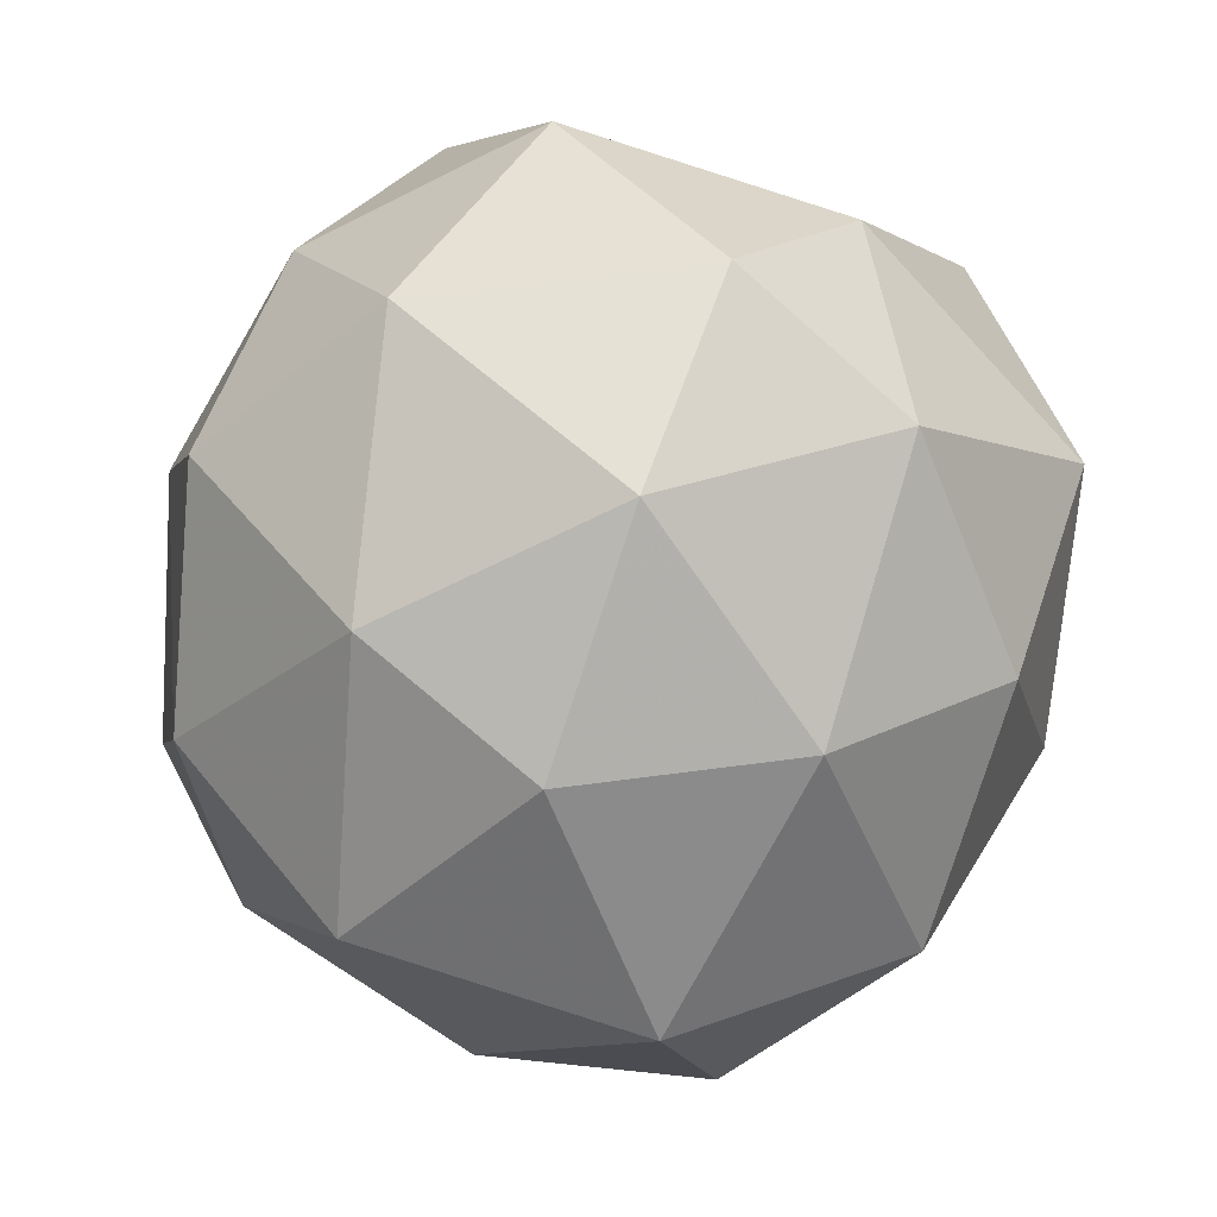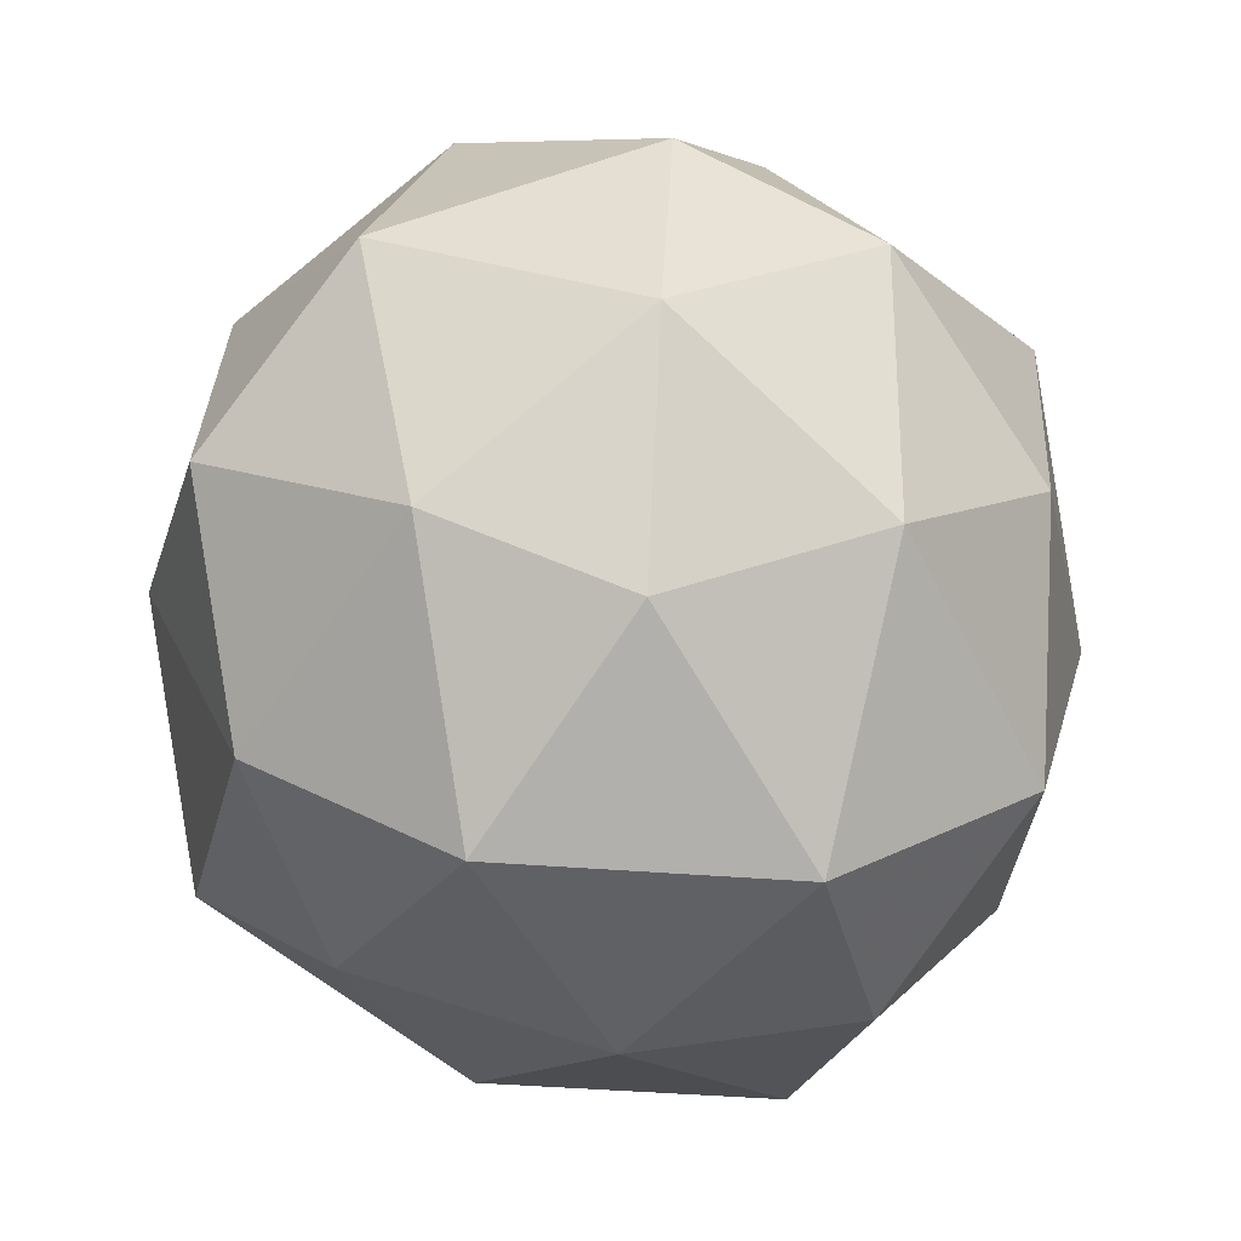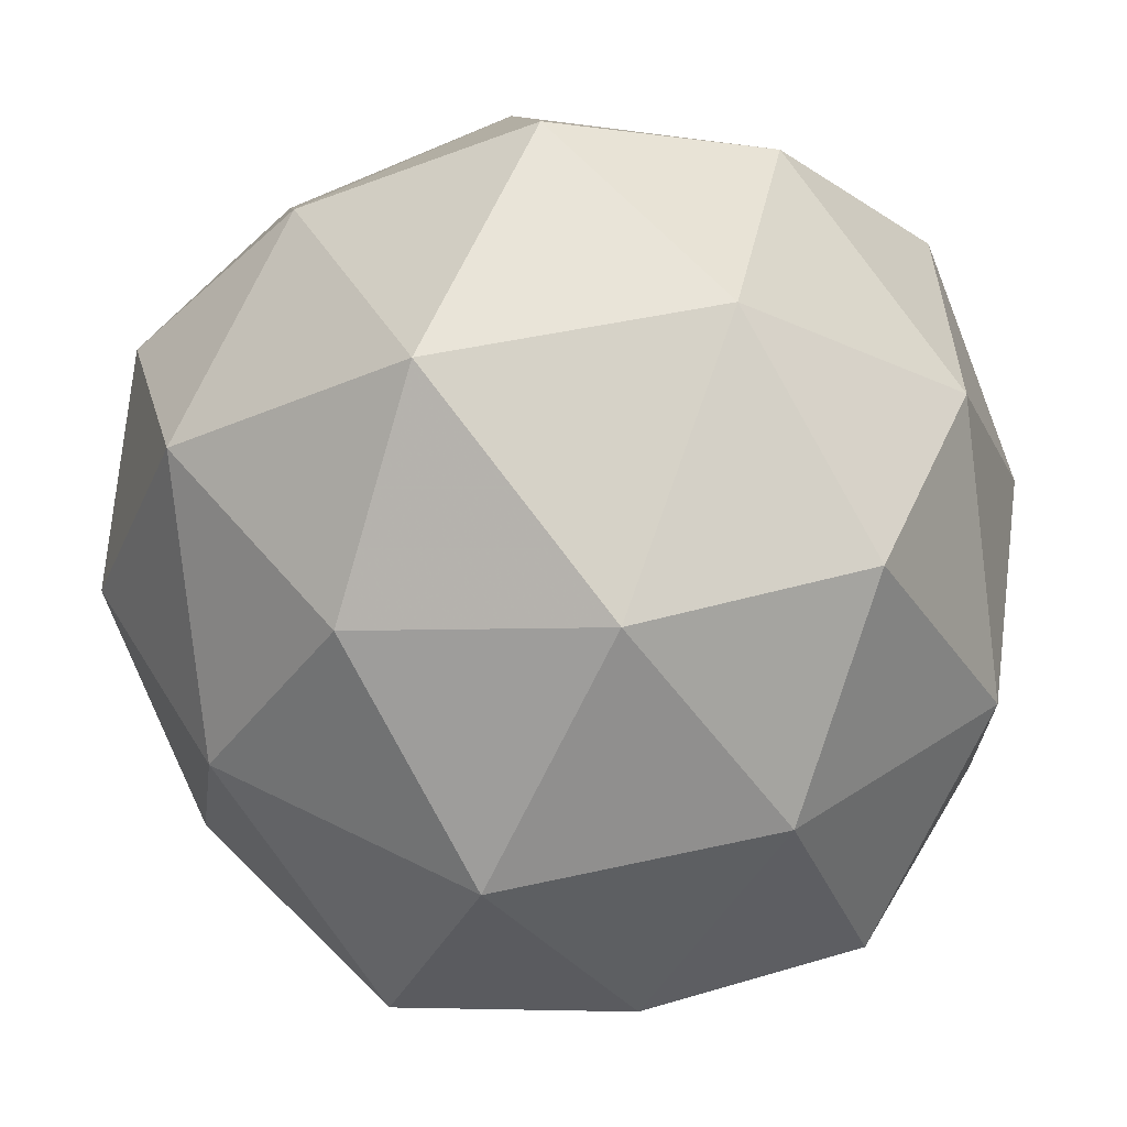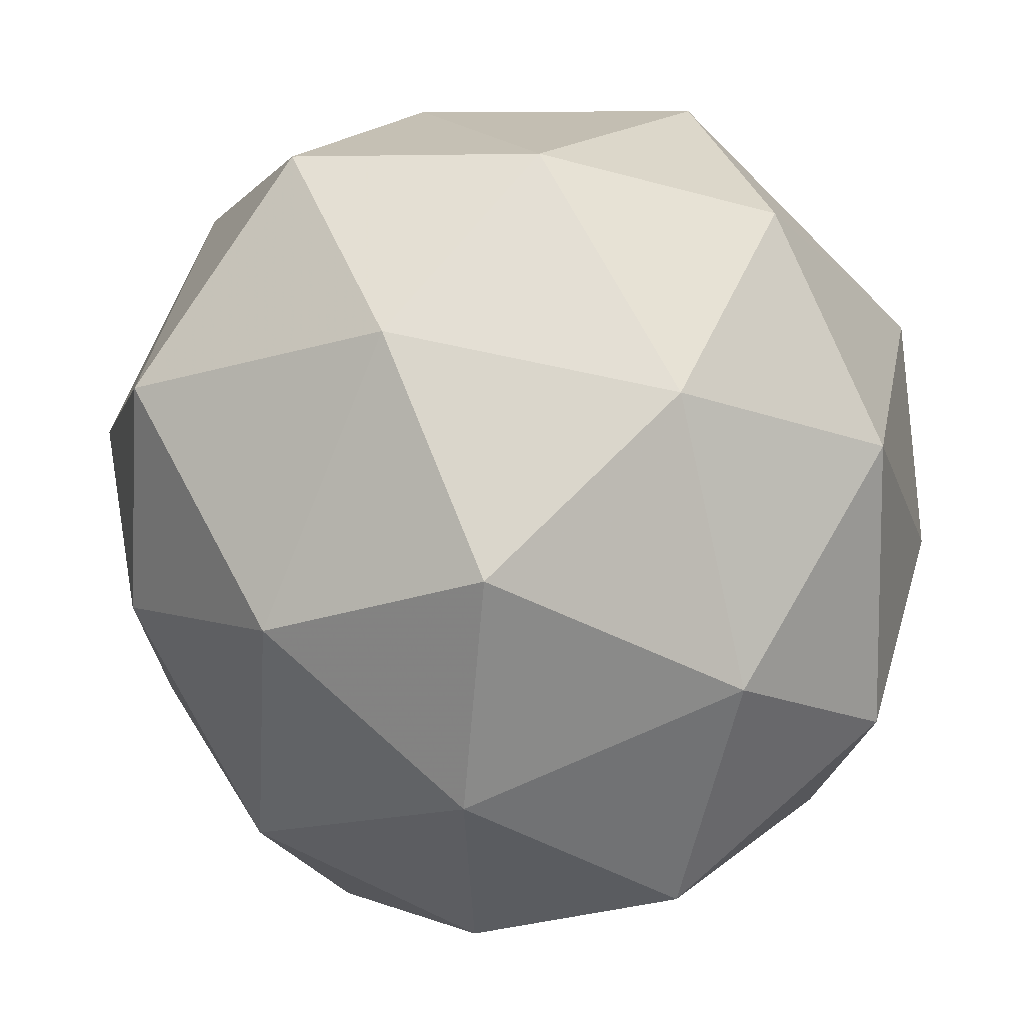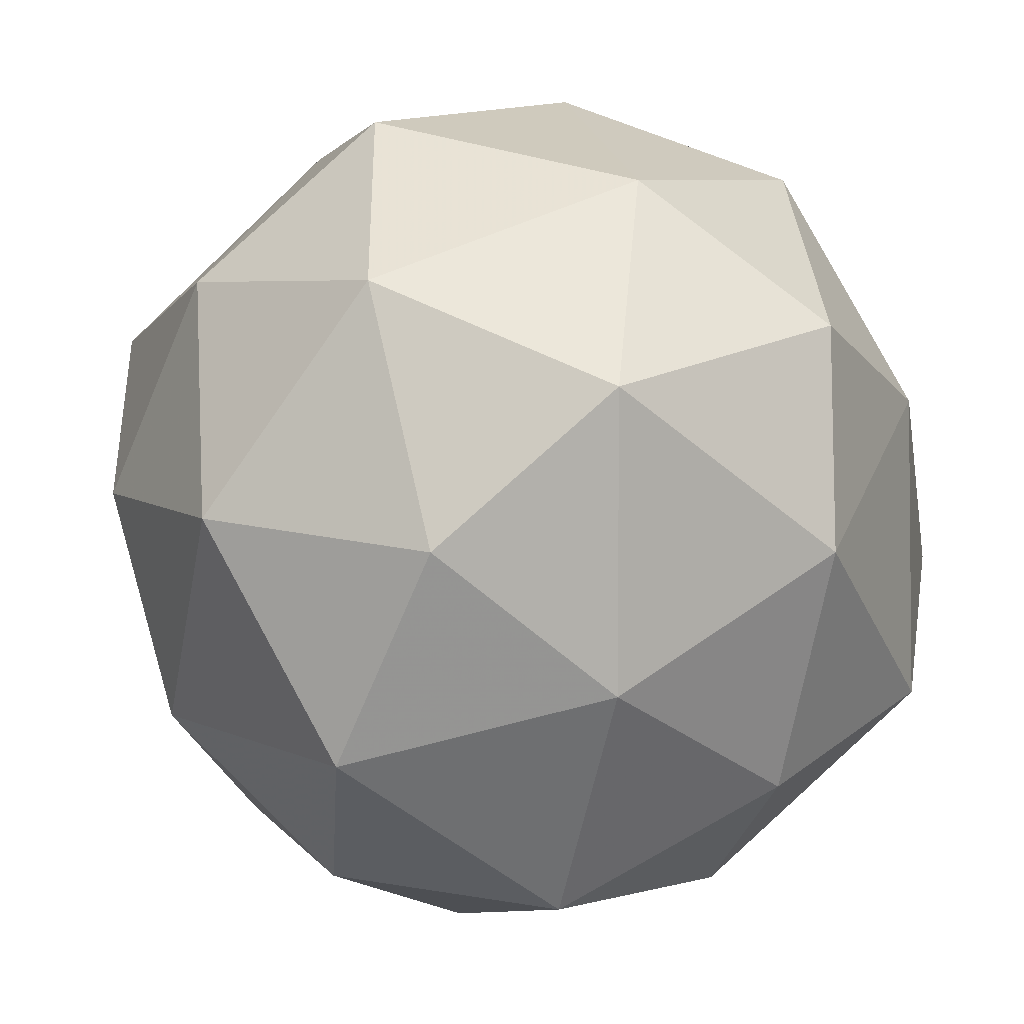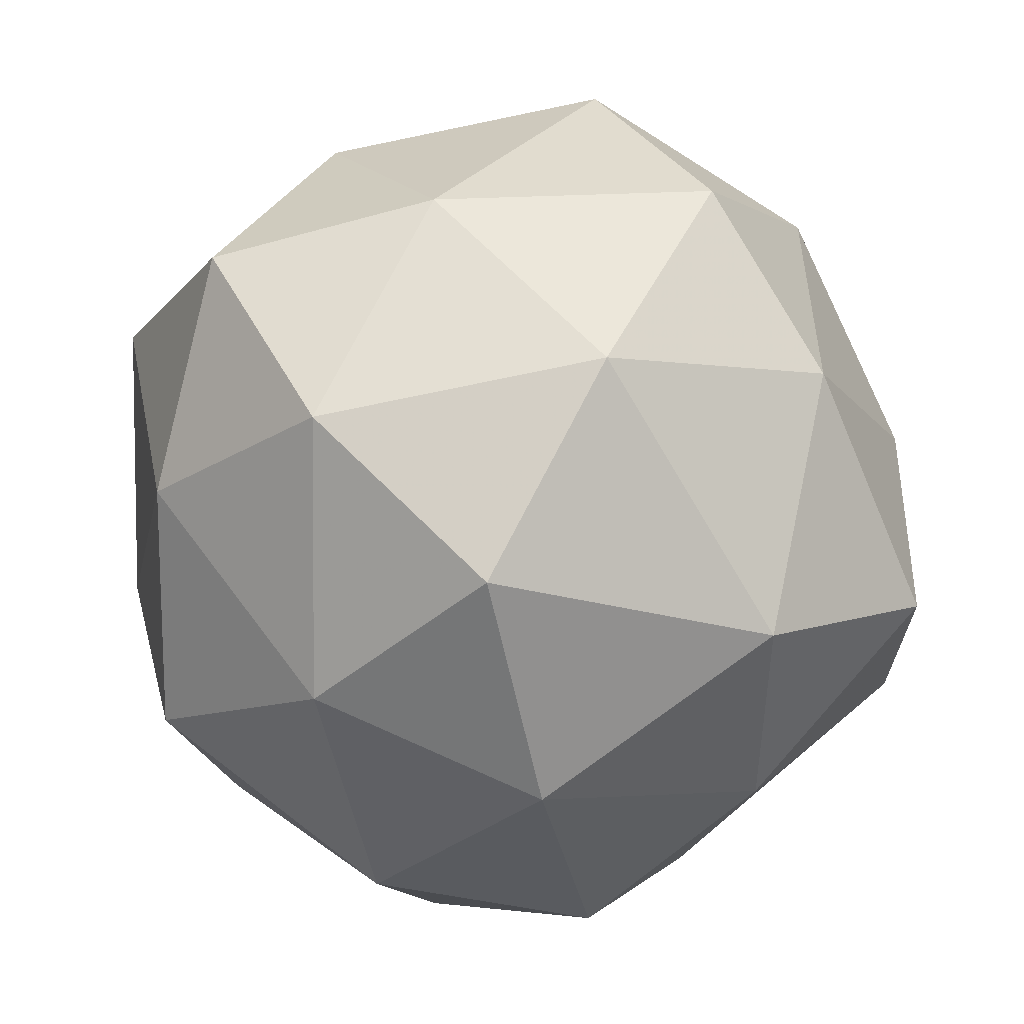
<metadata>
{"format":"obj","ext":"obj","renderer":"f3d","projection":"perspective","resolution":1024,"background":"white","views":[{"elev":74.4,"azim":-174.6,"up":"+Y"},{"elev":51.5,"azim":168.9,"up":"+Y"},{"elev":-4.3,"azim":-90.4,"up":"+Z"},{"elev":4.4,"azim":-50.4,"up":"+Z"},{"elev":-67.2,"azim":-36.1,"up":"+Z"},{"elev":-40.8,"azim":-0.8,"up":"+Y"}]}
</metadata>
<code>
v 1010 -219.6 -1268
v 1010 -219.6 -1268
v 1010 -219.5 -1268
v 1010 -219.6 -1268
v 1010 -219.6 -1268
v 1010 -219.6 -1268
v 1010 -219.5 -1268
v 1010 -219.5 -1268
v 1010 -219.6 -1268
v 1010 -219.6 -1268
v 1010 -219.6 -1268
v 1010 -219.5 -1268
v 1009 -219.6 -1268
v 1010 -219.6 -1268
v 1009 -219.6 -1268
v 1010 -219.6 -1268
v 1010 -219.6 -1268
v 1010 -219.6 -1268
v 1010 -219.6 -1268
v 1010 -219.6 -1268
v 1010 -219.6 -1268
v 1010 -219.7 -1268
v 1010 -219.6 -1268
v 1010 -219.6 -1268
v 1010 -219.5 -1268
v 1010 -219.5 -1268
v 1010 -219.5 -1268
v 1010 -219.5 -1268
v 1010 -219.6 -1268
v 1010 -219.6 -1268
v 1010 -219.6 -1268
v 1010 -219.6 -1268
v 1010 -219.5 -1268
v 1010 -219.5 -1268
v 1010 -219.5 -1268
v 1010 -219.6 -1268
v 1010 -219.6 -1268
v 1010 -219.5 -1268
v 1010 -219.5 -1268
v 1010 -219.5 -1268
v 1010 -219.6 -1268
v 1010 -219.6 -1268
f 1 14 13
f 2 14 16
f 1 13 18
f 1 18 20
f 1 20 17
f 2 16 23
f 3 15 25
f 4 19 27
f 5 21 29
f 6 22 31
f 2 23 26
f 3 25 28
f 4 27 30
f 5 29 32
f 6 31 24
f 7 33 38
f 8 34 40
f 9 35 41
f 10 36 42
f 11 37 39
f 39 42 12
f 39 37 42
f 37 10 42
f 42 41 12
f 42 36 41
f 36 9 41
f 41 40 12
f 41 35 40
f 35 8 40
f 40 38 12
f 40 34 38
f 34 7 38
f 38 39 12
f 38 33 39
f 33 11 39
f 24 37 11
f 24 31 37
f 31 10 37
f 32 36 10
f 32 29 36
f 29 9 36
f 30 35 9
f 30 27 35
f 27 8 35
f 28 34 8
f 28 25 34
f 25 7 34
f 26 33 7
f 26 23 33
f 23 11 33
f 31 32 10
f 31 22 32
f 22 5 32
f 29 30 9
f 29 21 30
f 21 4 30
f 27 28 8
f 27 19 28
f 19 3 28
f 25 26 7
f 25 15 26
f 15 2 26
f 23 24 11
f 23 16 24
f 16 6 24
f 17 22 6
f 17 20 22
f 20 5 22
f 20 21 5
f 20 18 21
f 18 4 21
f 18 19 4
f 18 13 19
f 13 3 19
f 16 17 6
f 16 14 17
f 14 1 17
f 13 15 3
f 13 14 15
f 14 2 15

</code>
